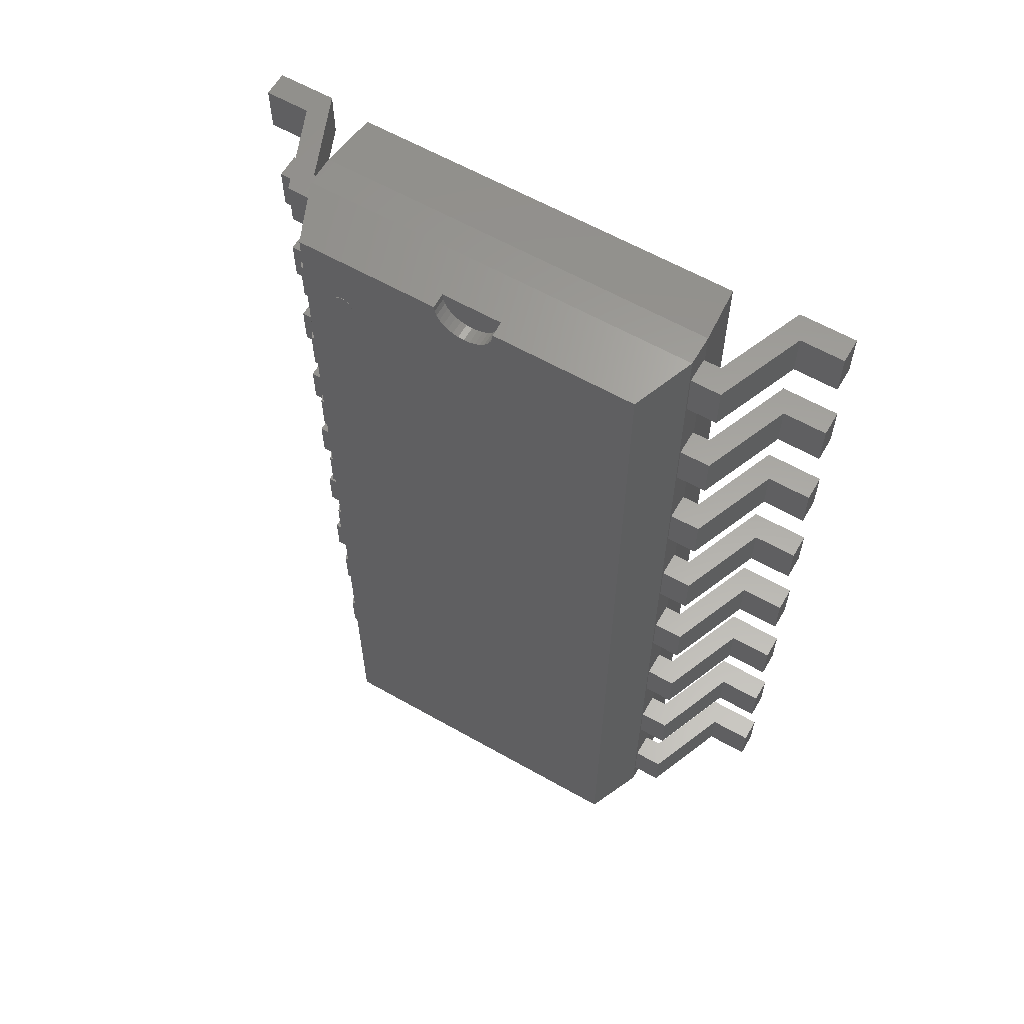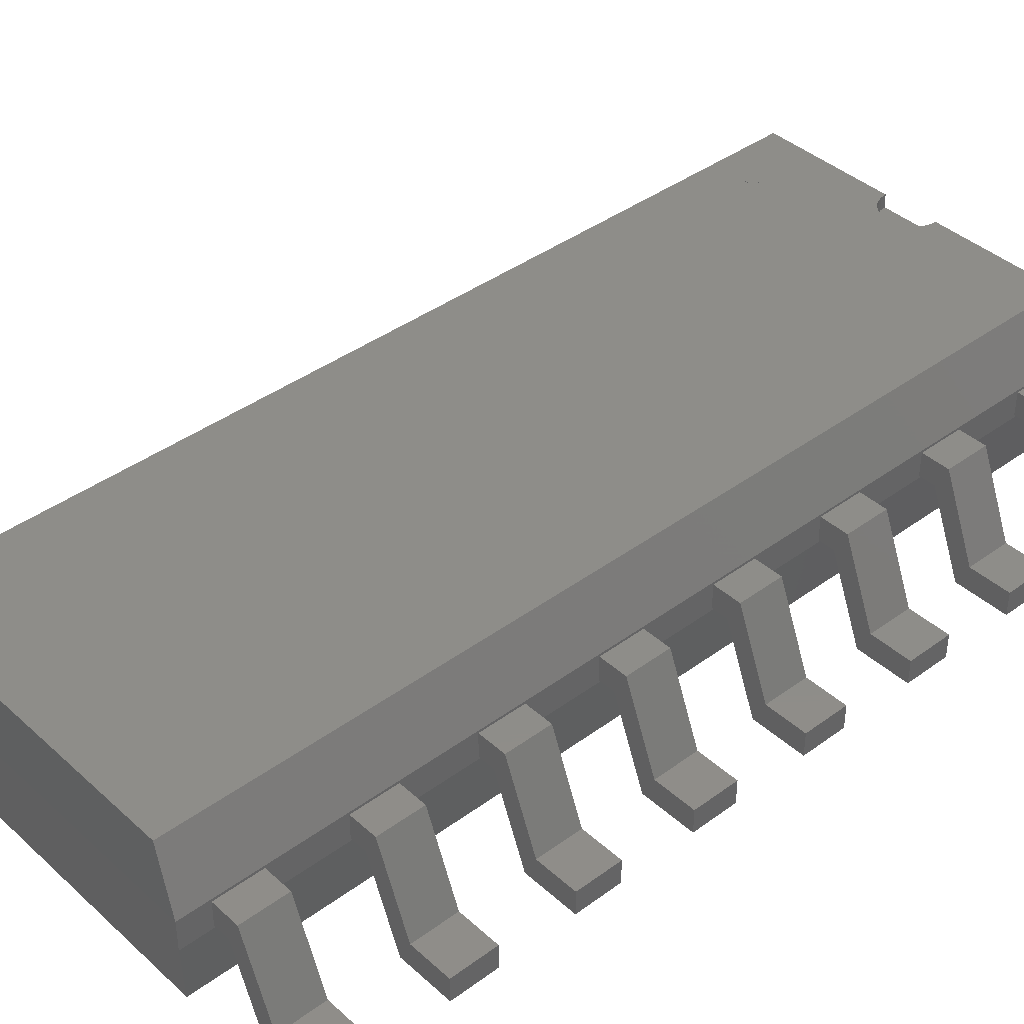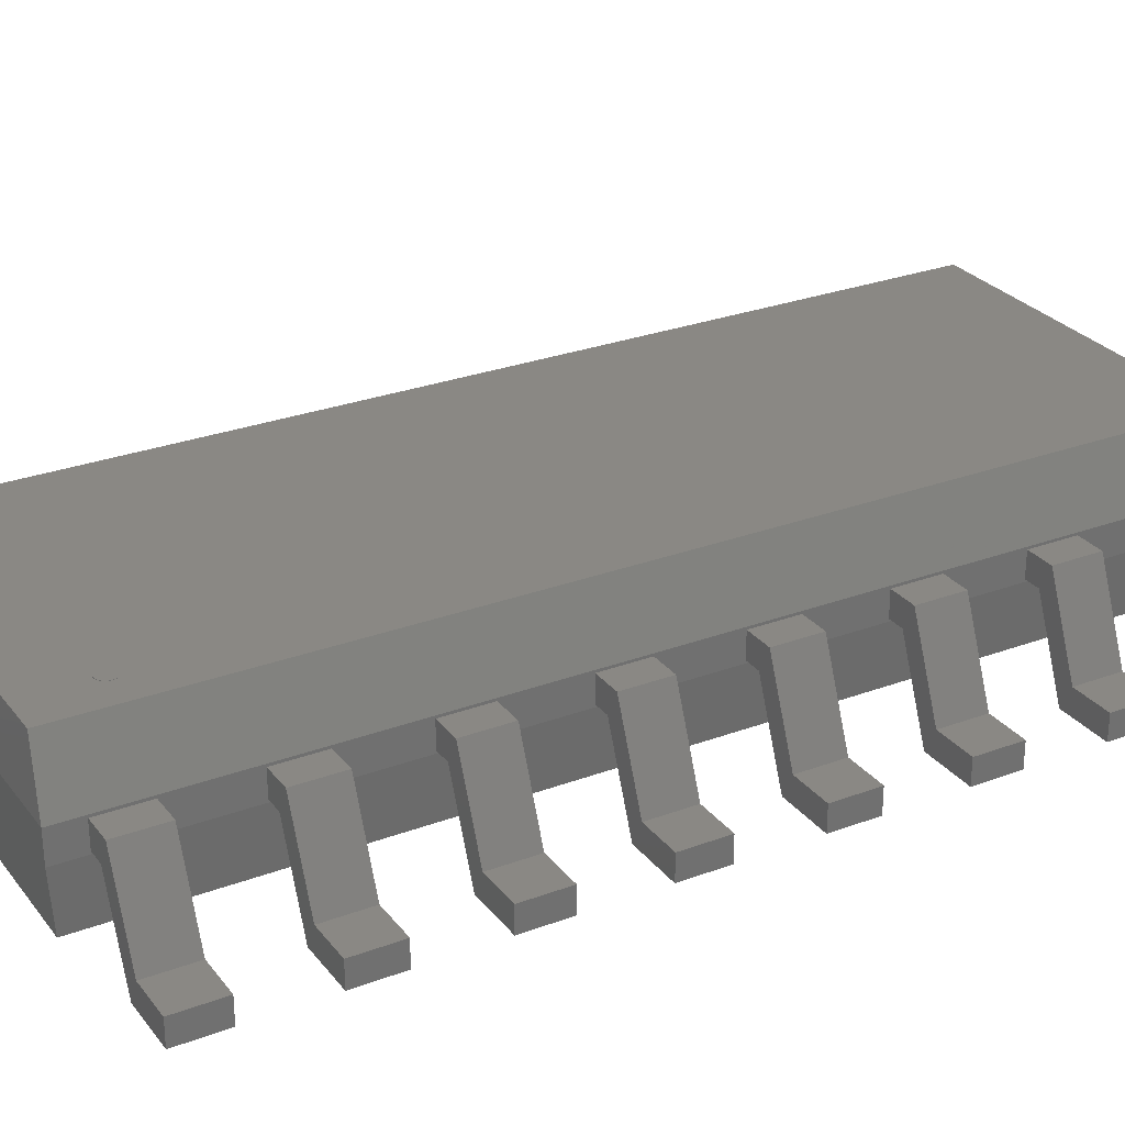
<metadata>
{"format":"stl","ext":"stl","renderer":"f3d","projection":"perspective","resolution":1024,"background":"white","views":[{"elev":61.4,"azim":30.0,"up":"+Y"},{"elev":40.0,"azim":47.9,"up":"+Z"},{"elev":27.6,"azim":-119.8,"up":"+Z"}]}
</metadata>
<code>
# stl→obj: 375 verts, 677 faces
v -52.45 166.9 69
v -48.6 167.7 69
v -48.52 166.9 69
v -48.82 168.4 69
v -49.18 169.1 69
v -49.67 169.7 69
v -50.27 170.2 69
v -50.94 170.6 69
v -51.68 170.8 69
v -52.45 170.9 69
v -53.21 170.8 69
v -53.95 170.6 69
v -54.63 170.2 69
v -55.22 169.7 69
v -55.71 169.1 69
v -56.07 168.4 69
v -56.3 167.7 69
v -56.37 166.9 69
v -56.3 166.2 69
v -56.07 165.4 69
v -55.71 164.8 69
v -55.22 164.2 69
v -54.63 163.7 69
v -53.95 163.3 69
v -53.21 163.1 69
v -52.45 163 69
v -51.68 163.1 69
v -50.94 163.3 69
v -50.27 163.7 69
v -49.67 164.2 69
v -49.18 164.8 69
v -48.82 165.4 69
v -48.6 166.2 69
v -52.45 166.9 69.1
v -48.52 166.9 69.1
v -48.6 167.7 69.1
v -48.82 168.4 69.1
v -49.18 169.1 69.1
v -49.67 169.7 69.1
v -50.27 170.2 69.1
v -50.94 170.6 69.1
v -51.68 170.8 69.1
v -52.45 170.9 69.1
v -53.21 170.8 69.1
v -53.95 170.6 69.1
v -54.63 170.2 69.1
v -55.22 169.7 69.1
v -55.71 169.1 69.1
v -56.07 168.4 69.1
v -56.3 167.7 69.1
v -56.37 166.9 69.1
v -56.3 166.2 69.1
v -56.07 165.4 69.1
v -55.71 164.8 69.1
v -55.22 164.2 69.1
v -54.63 163.7 69.1
v -53.95 163.3 69.1
v -53.21 163.1 69.1
v -52.45 163 69.1
v -51.68 163.1 69.1
v -50.94 163.3 69.1
v -50.27 163.7 69.1
v -49.67 164.2 69.1
v -49.18 164.8 69.1
v -48.82 165.4 69.1
v -48.6 166.2 69.1
v 68.57 195 69
v 12 195 69
v 68.57 -195 69
v 11.77 192.6 69
v 11.09 190.4 69
v 9.978 188.3 69
v 8.485 186.5 69
v 6.667 185 69
v 4.592 183.9 69
v 2.341 183.2 69
v 7.348e-16 183 69
v -68.57 -195 69
v -2.341 183.2 69
v -4.592 183.9 69
v -6.667 185 69
v -8.485 186.5 69
v -9.978 188.3 69
v -11.09 190.4 69
v -11.77 192.6 69
v -12 195 69
v -68.57 195 69
v -76.45 -195 10
v 76.45 195 10
v 76.45 -195 10
v -76.45 195 10
v -12 195 63.1
v -12 195.5 63.1
v -11.77 192.6 63.1
v -11.09 190.4 63.1
v -9.978 188.3 63.1
v -8.485 186.5 63.1
v -6.667 185 63.1
v -4.592 183.9 63.1
v -2.341 183.2 63.1
v 7.348e-16 183 63.1
v 2.341 183.2 63.1
v 4.592 183.9 63.1
v 6.667 185 63.1
v 8.485 186.5 63.1
v 9.978 188.3 63.1
v 11.09 190.4 63.1
v 11.77 192.6 63.1
v 12 195 63.1
v 12 195.5 63.1
v 0 195.5 63.1
v 78.5 -197 45.5
v 78.5 197 45.5
v -78.5 -197 45.5
v -78.5 197 45.5
v 78.5 -197 33.5
v 78.5 197 33.5
v -78.5 -197 33.5
v -78.5 197 33.5
v -122 184.5 10
v -122 184.5 0
v -122 165.5 0
v -122 165.5 10
v -78.5 165.5 44.5
v -78.5 165.5 34.5
v -78.5 184.5 34.5
v -78.5 184.5 44.5
v -85.4 184.5 34.5
v -90.4 184.5 44.5
v -99.39 184.5 0
v -104.4 184.5 10
v -90.4 165.5 44.5
v -85.4 165.5 34.5
v -104.4 165.5 10
v -99.39 165.5 0
v -122 134.5 10
v -122 134.5 0
v -122 115.5 0
v -122 115.5 10
v -78.5 115.5 44.5
v -78.5 115.5 34.5
v -78.5 134.5 34.5
v -78.5 134.5 44.5
v -85.4 134.5 34.5
v -90.4 134.5 44.5
v -99.39 134.5 0
v -104.4 134.5 10
v -90.4 115.5 44.5
v -85.4 115.5 34.5
v -104.4 115.5 10
v -99.39 115.5 0
v -122 84.5 10
v -122 84.5 0
v -122 65.5 0
v -122 65.5 10
v -78.5 65.5 44.5
v -78.5 65.5 34.5
v -78.5 84.5 34.5
v -78.5 84.5 44.5
v -85.4 84.5 34.5
v -90.4 84.5 44.5
v -99.39 84.5 0
v -104.4 84.5 10
v -90.4 65.5 44.5
v -85.4 65.5 34.5
v -104.4 65.5 10
v -99.39 65.5 0
v -122 34.5 10
v -122 34.5 0
v -122 15.5 0
v -122 15.5 10
v -78.5 15.5 44.5
v -78.5 15.5 34.5
v -78.5 34.5 34.5
v -78.5 34.5 44.5
v -85.4 34.5 34.5
v -90.4 34.5 44.5
v -99.39 34.5 0
v -104.4 34.5 10
v -90.4 15.5 44.5
v -85.4 15.5 34.5
v -104.4 15.5 10
v -99.39 15.5 0
v -122 -15.5 10
v -122 -15.5 0
v -122 -34.5 0
v -122 -34.5 10
v -78.5 -34.5 44.5
v -78.5 -34.5 34.5
v -78.5 -15.5 34.5
v -78.5 -15.5 44.5
v -85.4 -15.5 34.5
v -90.4 -15.5 44.5
v -99.39 -15.5 0
v -104.4 -15.5 10
v -90.4 -34.5 44.5
v -85.4 -34.5 34.5
v -104.4 -34.5 10
v -99.39 -34.5 0
v -122 -65.5 10
v -122 -65.5 0
v -122 -84.5 0
v -122 -84.5 10
v -78.5 -84.5 44.5
v -78.5 -84.5 34.5
v -78.5 -65.5 34.5
v -78.5 -65.5 44.5
v -85.4 -65.5 34.5
v -90.4 -65.5 44.5
v -99.39 -65.5 0
v -104.4 -65.5 10
v -90.4 -84.5 44.5
v -85.4 -84.5 34.5
v -104.4 -84.5 10
v -99.39 -84.5 0
v -122 -115.5 10
v -122 -115.5 0
v -122 -134.5 0
v -122 -134.5 10
v -78.5 -134.5 44.5
v -78.5 -134.5 34.5
v -78.5 -115.5 34.5
v -78.5 -115.5 44.5
v -85.4 -115.5 34.5
v -90.4 -115.5 44.5
v -99.39 -115.5 0
v -104.4 -115.5 10
v -90.4 -134.5 44.5
v -85.4 -134.5 34.5
v -104.4 -134.5 10
v -99.39 -134.5 0
v -122 -165.5 10
v -122 -165.5 0
v -122 -184.5 0
v -122 -184.5 10
v -78.5 -184.5 44.5
v -78.5 -184.5 34.5
v -78.5 -165.5 34.5
v -78.5 -165.5 44.5
v -85.4 -165.5 34.5
v -90.4 -165.5 44.5
v -99.39 -165.5 0
v -104.4 -165.5 10
v -90.4 -184.5 44.5
v -85.4 -184.5 34.5
v -104.4 -184.5 10
v -99.39 -184.5 0
v 122 -184.5 10
v 122 -184.5 0
v 122 -165.5 0
v 122 -165.5 10
v 78.5 -165.5 44.5
v 78.5 -165.5 34.5
v 78.5 -184.5 34.5
v 78.5 -184.5 44.5
v 85.4 -184.5 34.5
v 90.4 -184.5 44.5
v 99.39 -184.5 0
v 104.4 -184.5 10
v 90.4 -165.5 44.5
v 85.4 -165.5 34.5
v 104.4 -165.5 10
v 99.39 -165.5 0
v 122 -134.5 10
v 122 -134.5 0
v 122 -115.5 0
v 122 -115.5 10
v 78.5 -115.5 44.5
v 78.5 -115.5 34.5
v 78.5 -134.5 34.5
v 78.5 -134.5 44.5
v 85.4 -134.5 34.5
v 90.4 -134.5 44.5
v 99.39 -134.5 0
v 104.4 -134.5 10
v 90.4 -115.5 44.5
v 85.4 -115.5 34.5
v 104.4 -115.5 10
v 99.39 -115.5 0
v 122 -84.5 10
v 122 -84.5 0
v 122 -65.5 0
v 122 -65.5 10
v 78.5 -65.5 44.5
v 78.5 -65.5 34.5
v 78.5 -84.5 34.5
v 78.5 -84.5 44.5
v 85.4 -84.5 34.5
v 90.4 -84.5 44.5
v 99.39 -84.5 0
v 104.4 -84.5 10
v 90.4 -65.5 44.5
v 85.4 -65.5 34.5
v 104.4 -65.5 10
v 99.39 -65.5 0
v 122 -34.5 10
v 122 -34.5 0
v 122 -15.5 0
v 122 -15.5 10
v 78.5 -15.5 44.5
v 78.5 -15.5 34.5
v 78.5 -34.5 34.5
v 78.5 -34.5 44.5
v 85.4 -34.5 34.5
v 90.4 -34.5 44.5
v 99.39 -34.5 0
v 104.4 -34.5 10
v 90.4 -15.5 44.5
v 85.4 -15.5 34.5
v 104.4 -15.5 10
v 99.39 -15.5 0
v 122 15.5 10
v 122 15.5 0
v 122 34.5 0
v 122 34.5 10
v 78.5 34.5 44.5
v 78.5 34.5 34.5
v 78.5 15.5 34.5
v 78.5 15.5 44.5
v 85.4 15.5 34.5
v 90.4 15.5 44.5
v 99.39 15.5 0
v 104.4 15.5 10
v 90.4 34.5 44.5
v 85.4 34.5 34.5
v 104.4 34.5 10
v 99.39 34.5 0
v 122 65.5 10
v 122 65.5 0
v 122 84.5 0
v 122 84.5 10
v 78.5 84.5 44.5
v 78.5 84.5 34.5
v 78.5 65.5 34.5
v 78.5 65.5 44.5
v 85.4 65.5 34.5
v 90.4 65.5 44.5
v 99.39 65.5 0
v 104.4 65.5 10
v 90.4 84.5 44.5
v 85.4 84.5 34.5
v 104.4 84.5 10
v 99.39 84.5 0
v 122 115.5 10
v 122 115.5 0
v 122 134.5 0
v 122 134.5 10
v 78.5 134.5 44.5
v 78.5 134.5 34.5
v 78.5 115.5 34.5
v 78.5 115.5 44.5
v 85.4 115.5 34.5
v 90.4 115.5 44.5
v 99.39 115.5 0
v 104.4 115.5 10
v 90.4 134.5 44.5
v 85.4 134.5 34.5
v 104.4 134.5 10
v 99.39 134.5 0
v 122 165.5 10
v 122 165.5 0
v 122 184.5 0
v 122 184.5 10
v 78.5 184.5 44.5
v 78.5 184.5 34.5
v 78.5 165.5 34.5
v 78.5 165.5 44.5
v 85.4 165.5 34.5
v 90.4 165.5 44.5
v 99.39 165.5 0
v 104.4 165.5 10
v 90.4 184.5 44.5
v 85.4 184.5 34.5
v 104.4 184.5 10
v 99.39 184.5 0
f 1 2 3
f 1 4 2
f 1 5 4
f 1 6 5
f 1 7 6
f 1 8 7
f 1 9 8
f 1 10 9
f 1 11 10
f 1 12 11
f 1 13 12
f 1 14 13
f 1 15 14
f 1 16 15
f 1 17 16
f 1 18 17
f 1 19 18
f 1 20 19
f 1 21 20
f 1 22 21
f 1 23 22
f 1 24 23
f 1 25 24
f 1 26 25
f 1 27 26
f 1 28 27
f 1 29 28
f 1 30 29
f 1 31 30
f 1 32 31
f 1 33 32
f 1 3 33
f 34 35 36
f 34 36 37
f 34 37 38
f 34 38 39
f 34 39 40
f 34 40 41
f 34 41 42
f 34 42 43
f 34 43 44
f 34 44 45
f 34 45 46
f 34 46 47
f 34 47 48
f 34 48 49
f 34 49 50
f 34 50 51
f 34 51 52
f 34 52 53
f 34 53 54
f 34 54 55
f 34 55 56
f 34 56 57
f 34 57 58
f 34 58 59
f 34 59 60
f 34 60 61
f 34 61 62
f 34 62 63
f 34 63 64
f 34 64 65
f 34 65 66
f 34 66 35
f 3 36 35
f 2 37 36
f 4 38 37
f 5 39 38
f 6 40 39
f 7 41 40
f 8 42 41
f 9 43 42
f 10 44 43
f 11 45 44
f 12 46 45
f 13 47 46
f 14 48 47
f 15 49 48
f 16 50 49
f 17 51 50
f 18 52 51
f 19 53 52
f 20 54 53
f 21 55 54
f 22 56 55
f 23 57 56
f 24 58 57
f 25 59 58
f 26 60 59
f 27 61 60
f 28 62 61
f 29 63 62
f 30 64 63
f 31 65 64
f 32 66 65
f 33 35 66
f 2 36 3
f 4 37 2
f 5 38 4
f 6 39 5
f 7 40 6
f 8 41 7
f 9 42 8
f 10 43 9
f 11 44 10
f 12 45 11
f 13 46 12
f 14 47 13
f 15 48 14
f 16 49 15
f 17 50 16
f 18 51 17
f 19 52 18
f 20 53 19
f 21 54 20
f 22 55 21
f 23 56 22
f 24 57 23
f 25 58 24
f 26 59 25
f 27 60 26
f 28 61 27
f 29 62 28
f 30 63 29
f 31 64 30
f 32 65 31
f 33 66 32
f 3 35 33
f 67 68 69
f 68 70 69
f 70 71 69
f 71 72 69
f 72 73 69
f 73 74 69
f 74 75 69
f 75 76 69
f 76 77 69
f 77 78 69
f 77 79 78
f 79 80 78
f 80 81 78
f 81 82 78
f 82 83 78
f 83 84 78
f 84 85 78
f 85 86 78
f 87 78 86
f 88 89 90
f 89 88 91
f 86 92 93
f 85 94 92
f 84 95 94
f 83 96 95
f 82 97 96
f 81 98 97
f 80 99 98
f 79 100 99
f 77 101 100
f 76 102 101
f 75 103 102
f 74 104 103
f 73 105 104
f 72 106 105
f 71 107 106
f 70 108 107
f 68 109 108
f 85 92 86
f 84 94 85
f 83 95 84
f 82 96 83
f 81 97 82
f 80 98 81
f 79 99 80
f 77 100 79
f 76 101 77
f 75 102 76
f 74 103 75
f 73 104 74
f 72 105 73
f 71 106 72
f 70 107 71
f 68 108 70
f 68 110 109
f 93 92 111
f 92 94 111
f 94 95 111
f 95 96 111
f 96 97 111
f 97 98 111
f 98 99 111
f 99 100 111
f 100 101 111
f 101 102 111
f 102 103 111
f 103 104 111
f 104 105 111
f 105 106 111
f 106 107 111
f 107 108 111
f 108 109 111
f 109 110 111
f 67 112 113
f 69 114 112
f 78 115 114
f 113 116 117
f 112 118 116
f 114 119 118
f 117 90 89
f 116 88 90
f 118 91 88
f 69 112 67
f 78 114 69
f 87 115 78
f 112 116 113
f 114 118 112
f 115 119 114
f 116 90 117
f 118 88 116
f 119 91 118
f 117 89 119
f 89 91 119
f 113 117 115
f 115 117 119
f 113 68 67
f 68 113 110
f 113 93 110
f 113 115 93
f 87 93 115
f 87 86 93
f 120 121 122
f 120 122 123
f 124 125 126
f 124 126 127
f 126 128 129
f 128 130 131
f 130 121 120
f 126 129 127
f 128 131 129
f 130 120 131
f 125 132 133
f 133 134 135
f 135 123 122
f 125 124 132
f 133 132 134
f 135 134 123
f 127 129 132
f 129 131 134
f 131 120 123
f 127 132 124
f 129 134 132
f 131 123 134
f 126 133 128
f 128 135 130
f 130 122 121
f 126 125 133
f 128 133 135
f 130 135 122
f 136 137 138
f 136 138 139
f 140 141 142
f 140 142 143
f 142 144 145
f 144 146 147
f 146 137 136
f 142 145 143
f 144 147 145
f 146 136 147
f 141 148 149
f 149 150 151
f 151 139 138
f 141 140 148
f 149 148 150
f 151 150 139
f 143 145 148
f 145 147 150
f 147 136 139
f 143 148 140
f 145 150 148
f 147 139 150
f 142 149 144
f 144 151 146
f 146 138 137
f 142 141 149
f 144 149 151
f 146 151 138
f 152 153 154
f 152 154 155
f 156 157 158
f 156 158 159
f 158 160 161
f 160 162 163
f 162 153 152
f 158 161 159
f 160 163 161
f 162 152 163
f 157 164 165
f 165 166 167
f 167 155 154
f 157 156 164
f 165 164 166
f 167 166 155
f 159 161 164
f 161 163 166
f 163 152 155
f 159 164 156
f 161 166 164
f 163 155 166
f 158 165 160
f 160 167 162
f 162 154 153
f 158 157 165
f 160 165 167
f 162 167 154
f 168 169 170
f 168 170 171
f 172 173 174
f 172 174 175
f 174 176 177
f 176 178 179
f 178 169 168
f 174 177 175
f 176 179 177
f 178 168 179
f 173 180 181
f 181 182 183
f 183 171 170
f 173 172 180
f 181 180 182
f 183 182 171
f 175 177 180
f 177 179 182
f 179 168 171
f 175 180 172
f 177 182 180
f 179 171 182
f 174 181 176
f 176 183 178
f 178 170 169
f 174 173 181
f 176 181 183
f 178 183 170
f 184 185 186
f 184 186 187
f 188 189 190
f 188 190 191
f 190 192 193
f 192 194 195
f 194 185 184
f 190 193 191
f 192 195 193
f 194 184 195
f 189 196 197
f 197 198 199
f 199 187 186
f 189 188 196
f 197 196 198
f 199 198 187
f 191 193 196
f 193 195 198
f 195 184 187
f 191 196 188
f 193 198 196
f 195 187 198
f 190 197 192
f 192 199 194
f 194 186 185
f 190 189 197
f 192 197 199
f 194 199 186
f 200 201 202
f 200 202 203
f 204 205 206
f 204 206 207
f 206 208 209
f 208 210 211
f 210 201 200
f 206 209 207
f 208 211 209
f 210 200 211
f 205 212 213
f 213 214 215
f 215 203 202
f 205 204 212
f 213 212 214
f 215 214 203
f 207 209 212
f 209 211 214
f 211 200 203
f 207 212 204
f 209 214 212
f 211 203 214
f 206 213 208
f 208 215 210
f 210 202 201
f 206 205 213
f 208 213 215
f 210 215 202
f 216 217 218
f 216 218 219
f 220 221 222
f 220 222 223
f 222 224 225
f 224 226 227
f 226 217 216
f 222 225 223
f 224 227 225
f 226 216 227
f 221 228 229
f 229 230 231
f 231 219 218
f 221 220 228
f 229 228 230
f 231 230 219
f 223 225 228
f 225 227 230
f 227 216 219
f 223 228 220
f 225 230 228
f 227 219 230
f 222 229 224
f 224 231 226
f 226 218 217
f 222 221 229
f 224 229 231
f 226 231 218
f 232 233 234
f 232 234 235
f 236 237 238
f 236 238 239
f 238 240 241
f 240 242 243
f 242 233 232
f 238 241 239
f 240 243 241
f 242 232 243
f 237 244 245
f 245 246 247
f 247 235 234
f 237 236 244
f 245 244 246
f 247 246 235
f 239 241 244
f 241 243 246
f 243 232 235
f 239 244 236
f 241 246 244
f 243 235 246
f 238 245 240
f 240 247 242
f 242 234 233
f 238 237 245
f 240 245 247
f 242 247 234
f 248 249 250
f 248 250 251
f 252 253 254
f 252 254 255
f 254 256 257
f 256 258 259
f 258 249 248
f 254 257 255
f 256 259 257
f 258 248 259
f 253 260 261
f 261 262 263
f 263 251 250
f 253 252 260
f 261 260 262
f 263 262 251
f 255 257 260
f 257 259 262
f 259 248 251
f 255 260 252
f 257 262 260
f 259 251 262
f 254 261 256
f 256 263 258
f 258 250 249
f 254 253 261
f 256 261 263
f 258 263 250
f 264 265 266
f 264 266 267
f 268 269 270
f 268 270 271
f 270 272 273
f 272 274 275
f 274 265 264
f 270 273 271
f 272 275 273
f 274 264 275
f 269 276 277
f 277 278 279
f 279 267 266
f 269 268 276
f 277 276 278
f 279 278 267
f 271 273 276
f 273 275 278
f 275 264 267
f 271 276 268
f 273 278 276
f 275 267 278
f 270 277 272
f 272 279 274
f 274 266 265
f 270 269 277
f 272 277 279
f 274 279 266
f 280 281 282
f 280 282 283
f 284 285 286
f 284 286 287
f 286 288 289
f 288 290 291
f 290 281 280
f 286 289 287
f 288 291 289
f 290 280 291
f 285 292 293
f 293 294 295
f 295 283 282
f 285 284 292
f 293 292 294
f 295 294 283
f 287 289 292
f 289 291 294
f 291 280 283
f 287 292 284
f 289 294 292
f 291 283 294
f 286 293 288
f 288 295 290
f 290 282 281
f 286 285 293
f 288 293 295
f 290 295 282
f 296 297 298
f 296 298 299
f 300 301 302
f 300 302 303
f 302 304 305
f 304 306 307
f 306 297 296
f 302 305 303
f 304 307 305
f 306 296 307
f 301 308 309
f 309 310 311
f 311 299 298
f 301 300 308
f 309 308 310
f 311 310 299
f 303 305 308
f 305 307 310
f 307 296 299
f 303 308 300
f 305 310 308
f 307 299 310
f 302 309 304
f 304 311 306
f 306 298 297
f 302 301 309
f 304 309 311
f 306 311 298
f 312 313 314
f 312 314 315
f 316 317 318
f 316 318 319
f 318 320 321
f 320 322 323
f 322 313 312
f 318 321 319
f 320 323 321
f 322 312 323
f 317 324 325
f 325 326 327
f 327 315 314
f 317 316 324
f 325 324 326
f 327 326 315
f 319 321 324
f 321 323 326
f 323 312 315
f 319 324 316
f 321 326 324
f 323 315 326
f 318 325 320
f 320 327 322
f 322 314 313
f 318 317 325
f 320 325 327
f 322 327 314
f 328 329 330
f 328 330 331
f 332 333 334
f 332 334 335
f 334 336 337
f 336 338 339
f 338 329 328
f 334 337 335
f 336 339 337
f 338 328 339
f 333 340 341
f 341 342 343
f 343 331 330
f 333 332 340
f 341 340 342
f 343 342 331
f 335 337 340
f 337 339 342
f 339 328 331
f 335 340 332
f 337 342 340
f 339 331 342
f 334 341 336
f 336 343 338
f 338 330 329
f 334 333 341
f 336 341 343
f 338 343 330
f 344 345 346
f 344 346 347
f 348 349 350
f 348 350 351
f 350 352 353
f 352 354 355
f 354 345 344
f 350 353 351
f 352 355 353
f 354 344 355
f 349 356 357
f 357 358 359
f 359 347 346
f 349 348 356
f 357 356 358
f 359 358 347
f 351 353 356
f 353 355 358
f 355 344 347
f 351 356 348
f 353 358 356
f 355 347 358
f 350 357 352
f 352 359 354
f 354 346 345
f 350 349 357
f 352 357 359
f 354 359 346
f 360 361 362
f 360 362 363
f 364 365 366
f 364 366 367
f 366 368 369
f 368 370 371
f 370 361 360
f 366 369 367
f 368 371 369
f 370 360 371
f 365 372 373
f 373 374 375
f 375 363 362
f 365 364 372
f 373 372 374
f 375 374 363
f 367 369 372
f 369 371 374
f 371 360 363
f 367 372 364
f 369 374 372
f 371 363 374
f 366 373 368
f 368 375 370
f 370 362 361
f 366 365 373
f 368 373 375
f 370 375 362

</code>
